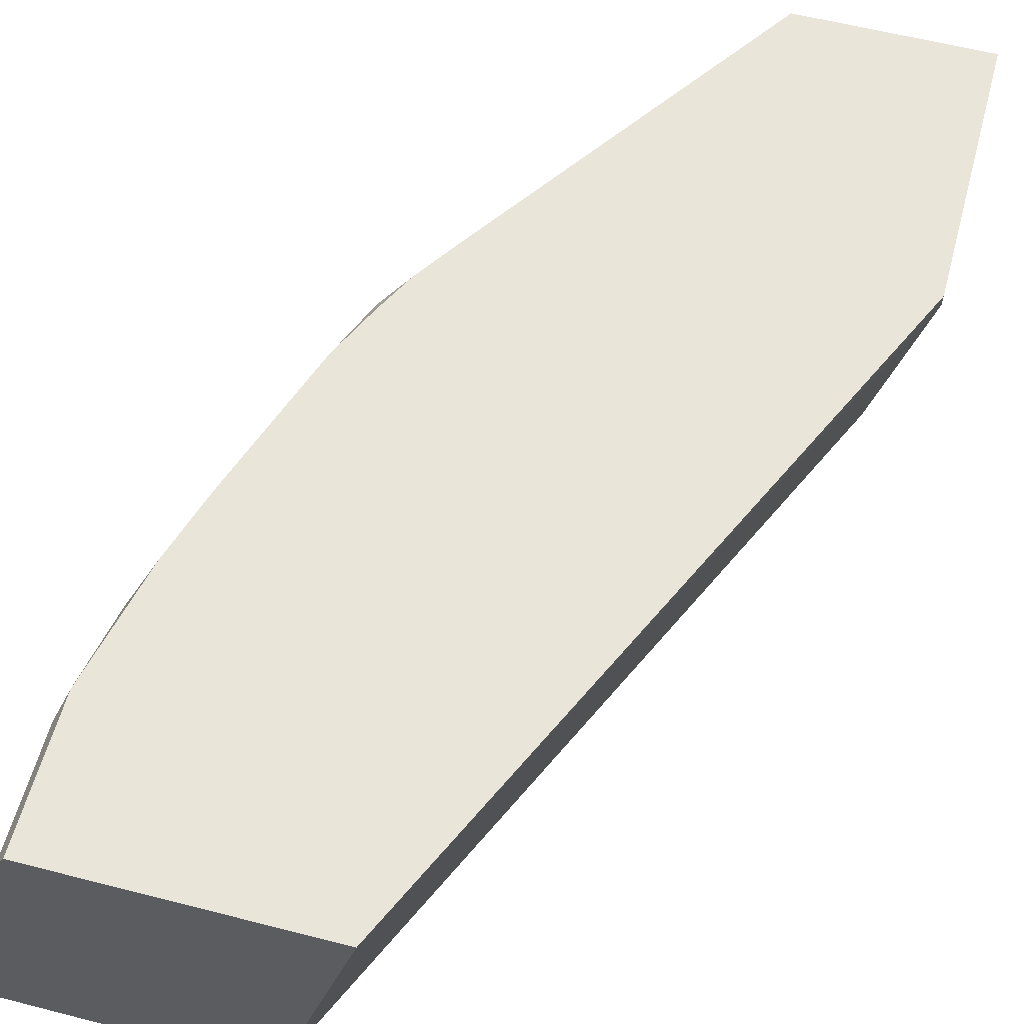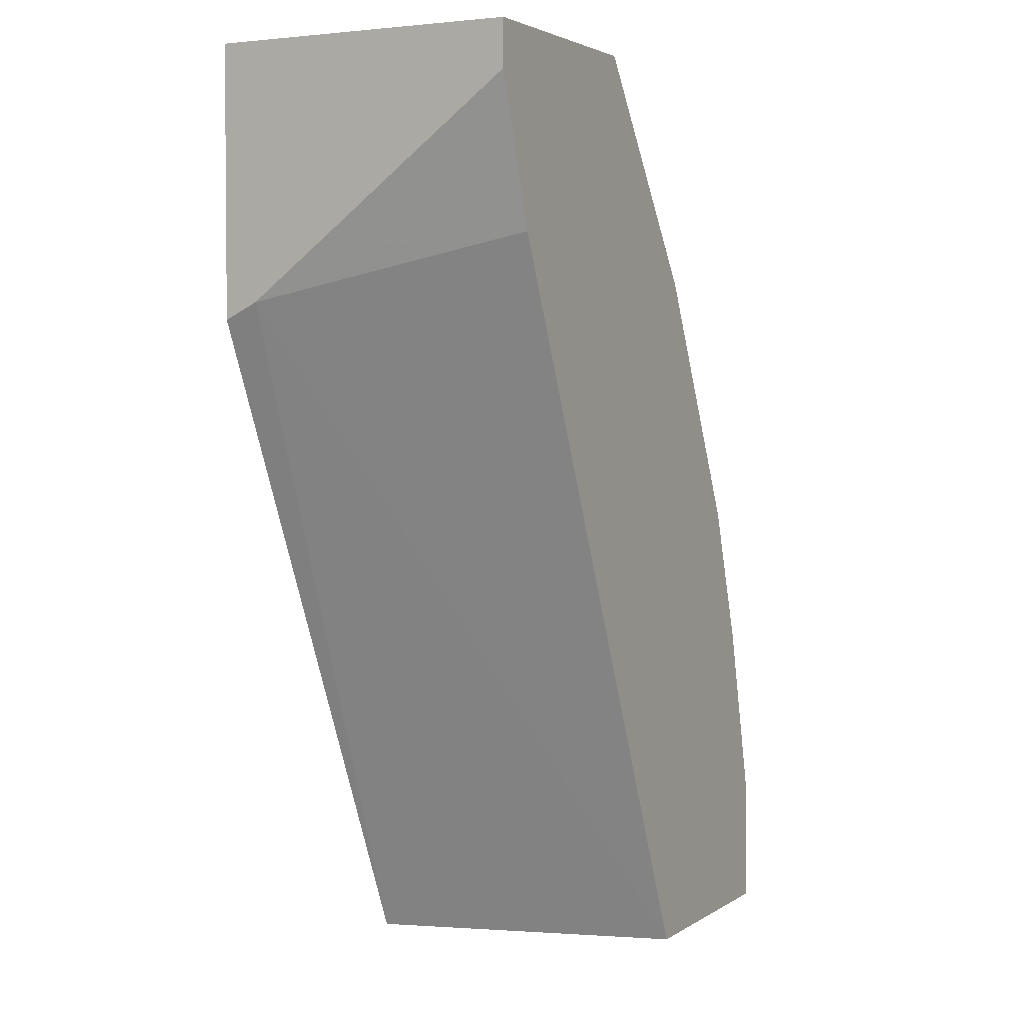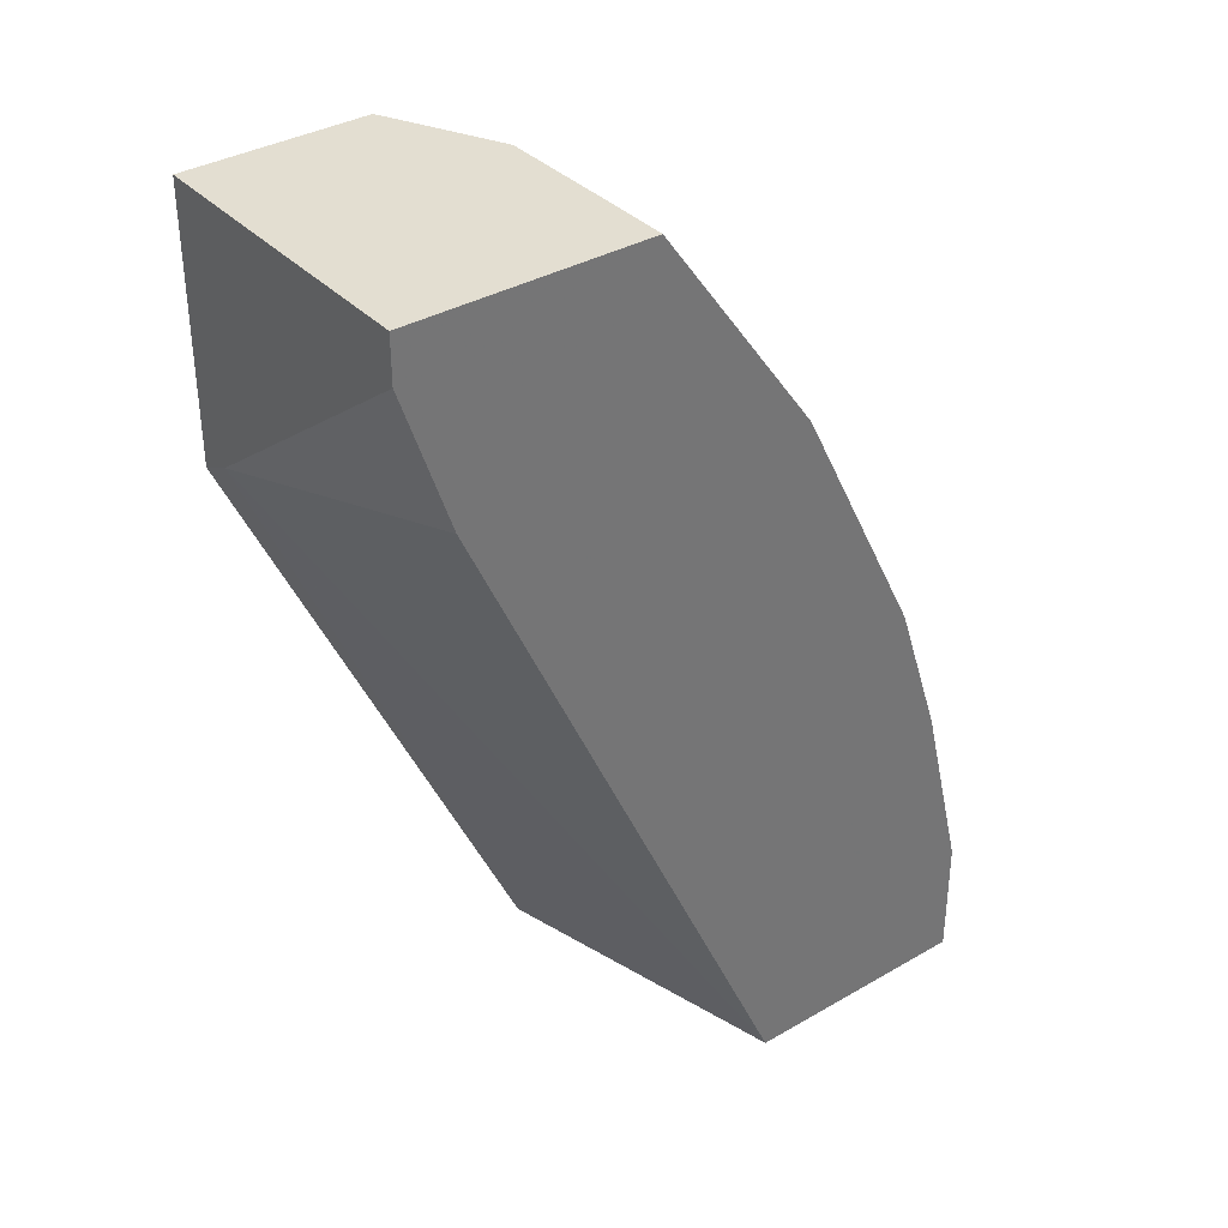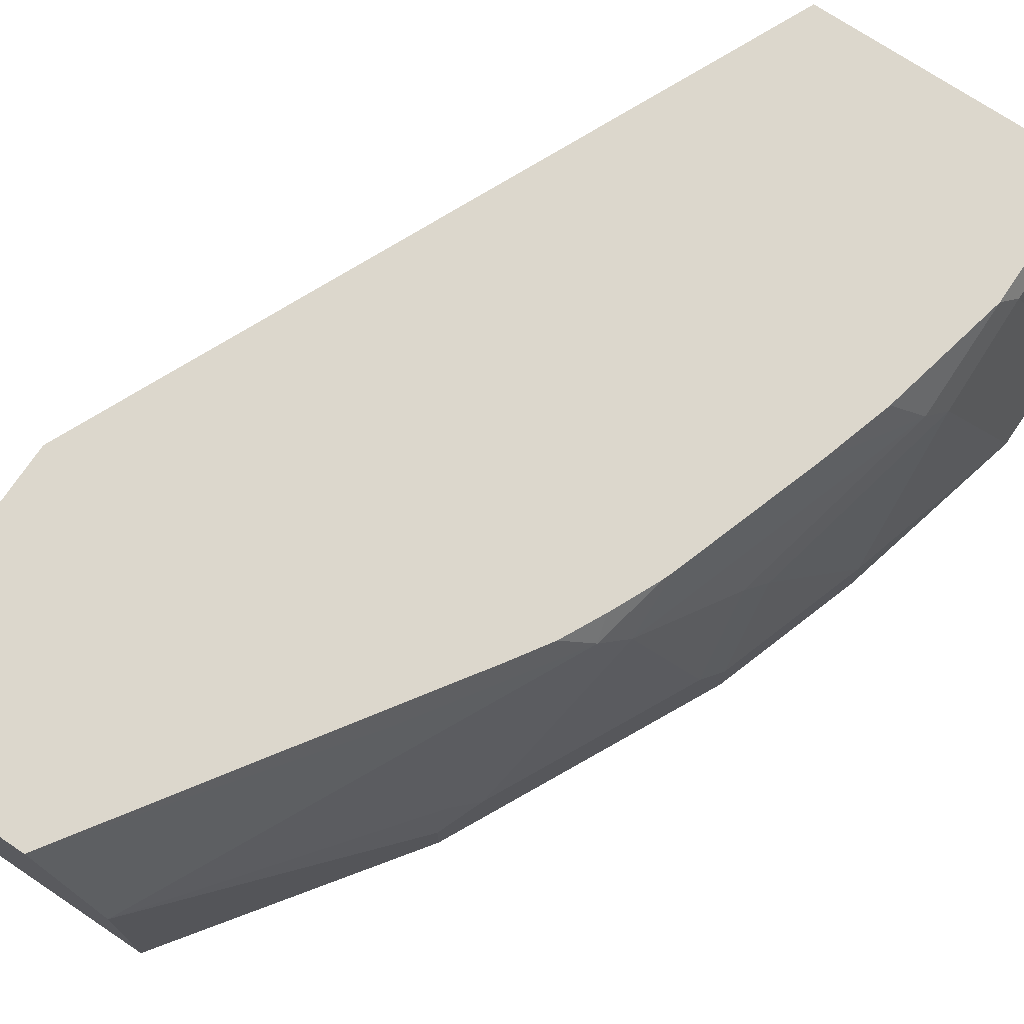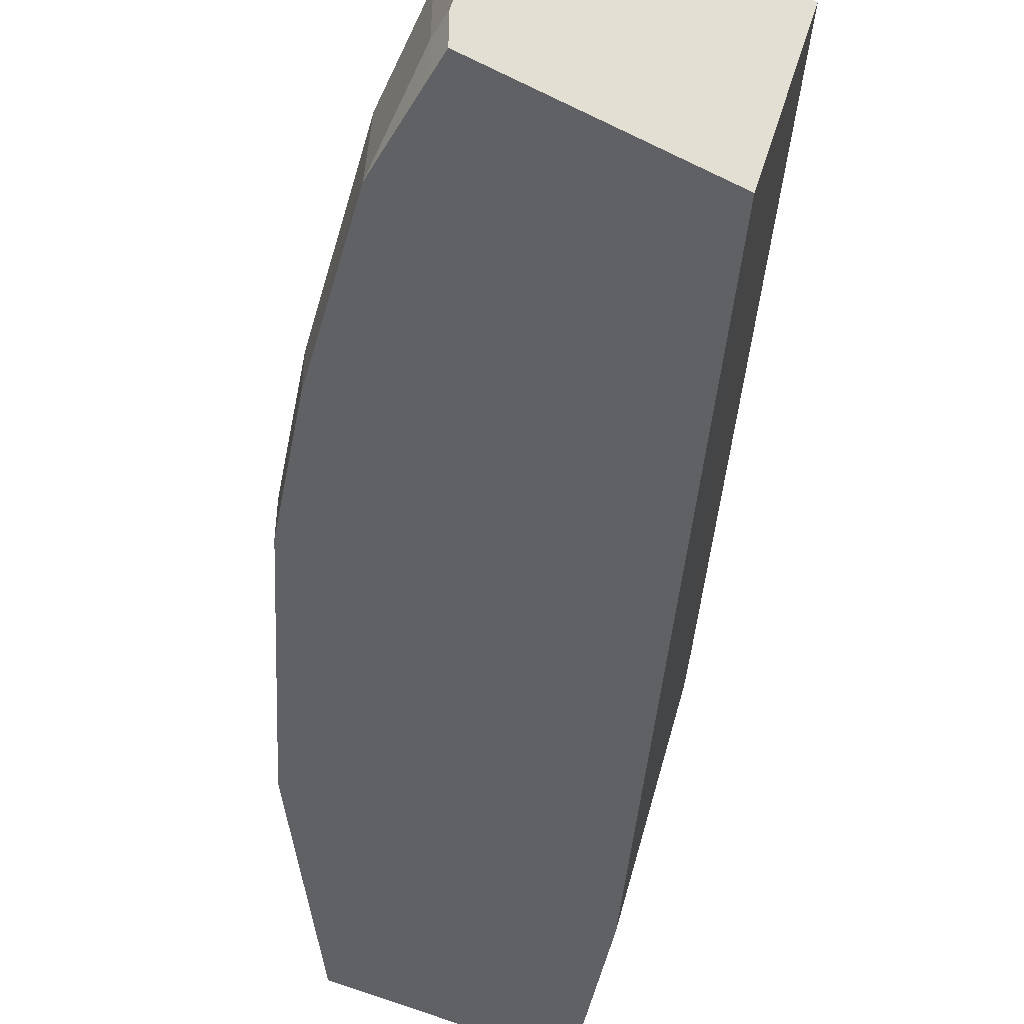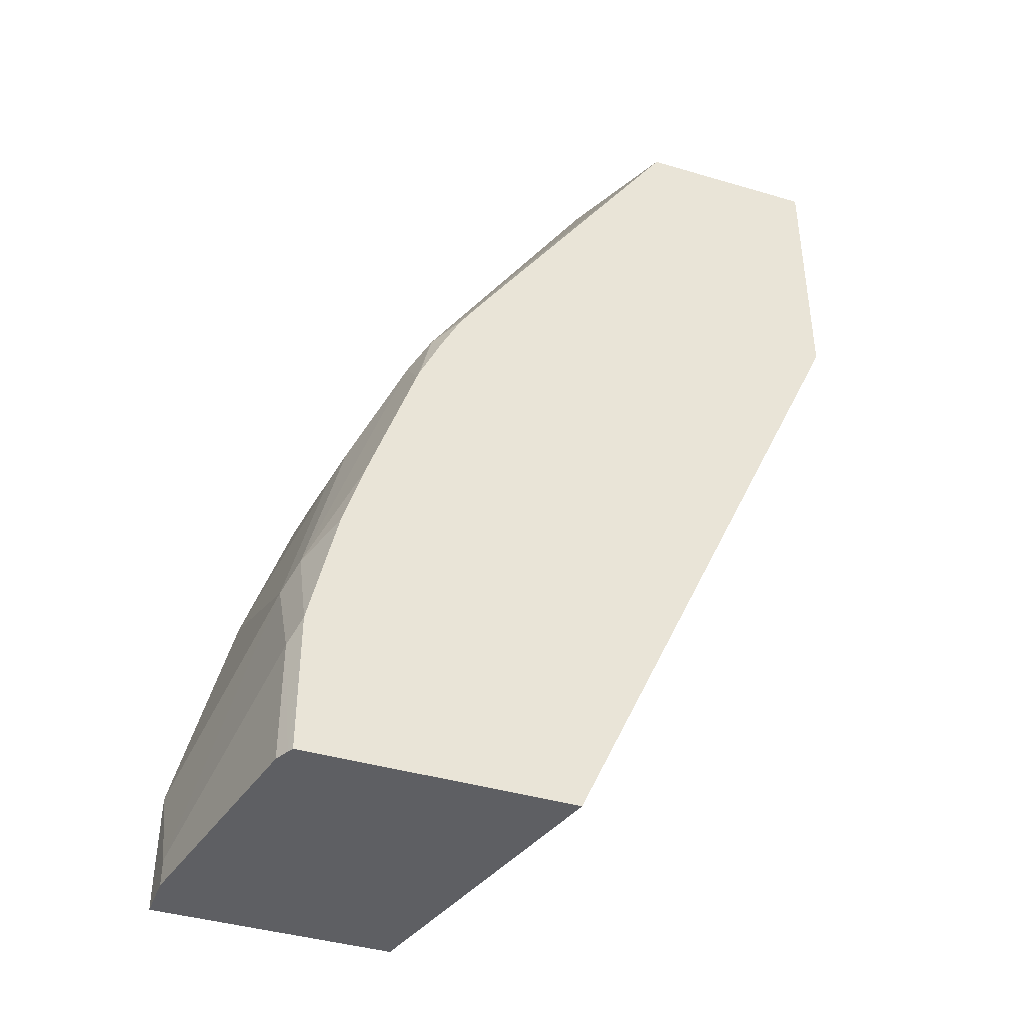
<metadata>
{"format":"obj","ext":"obj","renderer":"f3d","projection":"perspective","resolution":1024,"background":"white","views":[{"elev":58.4,"azim":14.9,"up":"+Z"},{"elev":3.0,"azim":117.5,"up":"+Y"},{"elev":36.0,"azim":142.9,"up":"+Y"},{"elev":72.8,"azim":-146.2,"up":"+Z"},{"elev":-47.0,"azim":-29.4,"up":"+Z"},{"elev":-41.0,"azim":-19.8,"up":"+Y"}]}
</metadata>
<code>
v -0.7429 -0.1261 0.0007328
v -0.7429 -0.1261 0.03539
v -0.7429 -0.1061 0.0007328
v -0.5661 -0.1261 0.0007328
v -0.7076 -0.1261 0.2123
v -0.7429 -0.1061 0.03539
v -0.7426 -0.03462 0.0007328
v -0.5047 -0.1261 0.227
v -0.3184 0.4245 0.0007328
v -0.2827 0.3787 0.2019
v -0.7025 -0.1261 0.2225
v -0.7076 -0.03536 0.2123
v -0.7076 0.03543 0.1769
v -0.7076 0.1061 0.03539
v -0.7076 0.1061 0.0007328
v -0.7002 -0.1261 0.227
v -0.2827 0.3664 0.227
v -0.2831 0.5307 0.0007328
v -0.2827 0.4141 0.1665
v -0.7002 -0.02069 0.227
v -0.6987 0.05307 0.1946
v -0.6722 0.1769 0.1415
v -0.6722 0.2123 0.03539
v -0.6722 0.2123 0.0007328
v -0.2827 0.5645 0.227
v -0.2831 0.5645 0.0007328
v -0.2827 0.4953 0.1067
v -0.2827 0.4599 0.1242
v -0.2827 0.4495 0.1311
v -0.6799 0.07079 0.227
v -0.6633 0.1946 0.1592
v -0.6648 0.1209 0.227
v -0.628 0.2653 0.1946
v -0.6633 0.2299 0.05308
v -0.5926 0.3714 0.05308
v -0.5779 0.4009 0.03539
v -0.613 0.3307 0.0007328
v -0.2827 0.5645 0.1067
v -0.4178 0.5645 0.227
v -0.4607 0.5645 0.0007328
v -0.6294 0.2269 0.227
v -0.6147 0.283 0.2123
v -0.5793 0.3892 0.07078
v -0.46 0.5645 0.1415
v -0.4605 0.5645 0.06925
v -0.4607 0.5645 0.03311
v -0.5779 0.4009 0.0007328
v -0.6012 0.3543 0.0007328
v -0.4251 0.5645 0.2123
v -0.5439 0.3892 0.2123
v -0.5784 0.3253 0.227
v -0.6272 0.2329 0.227
v -0.611 0.2683 0.227
v -0.5963 0.2977 0.227
v -0.4481 0.5645 0.1656
f 23 31 34
f 25 46 45
f 25 40 46
f 25 26 40
f 25 38 26
f 23 37 24
f 23 36 37
f 25 45 44
f 23 35 36
f 23 34 35
f 22 31 23
f 18 29 19
f 21 32 33
f 21 30 32
f 21 31 22
f 20 30 21
f 18 28 29
f 18 27 28
f 18 38 27
f 18 26 38
f 14 24 15
f 14 23 24
f 25 44 55
f 21 33 31
f 25 55 49
f 49 55 50
f 31 33 34
f 14 22 23
f 44 50 55
f 42 52 53
f 42 44 43
f 42 50 44
f 42 51 50
f 42 54 51
f 42 53 54
f 41 52 42
f 39 50 51
f 39 49 50
f 25 49 39
f 36 48 37
f 36 40 47
f 36 46 40
f 36 45 46
f 36 44 45
f 36 43 44
f 35 43 36
f 35 42 43
f 33 41 42
f 33 35 34
f 33 42 35
f 32 41 33
f 36 47 48
f 13 22 14
f 10 38 25
f 13 20 21
f 4 10 8
f 4 9 10
f 3 6 7
f 2 12 6
f 2 5 12
f 1 5 2
f 1 11 5
f 1 16 11
f 1 8 16
f 1 4 8
f 1 9 4
f 1 18 9
f 1 26 18
f 1 40 26
f 1 47 40
f 1 48 47
f 1 37 48
f 1 24 37
f 1 15 24
f 1 3 7
f 1 6 3
f 1 2 6
f 13 21 22
f 5 11 12
f 6 12 13
f 1 7 15
f 7 13 14
f 6 13 7
f 11 20 12
f 11 16 20
f 12 20 13
f 10 27 38
f 10 28 27
f 10 29 28
f 10 19 29
f 10 18 19
f 9 18 10
f 8 20 16
f 10 25 17
f 8 32 30
f 8 30 20
f 8 10 17
f 8 25 39
f 8 39 51
f 8 17 25
f 8 54 53
f 8 53 52
f 8 52 41
f 8 41 32
f 8 51 54
f 7 14 15

</code>
